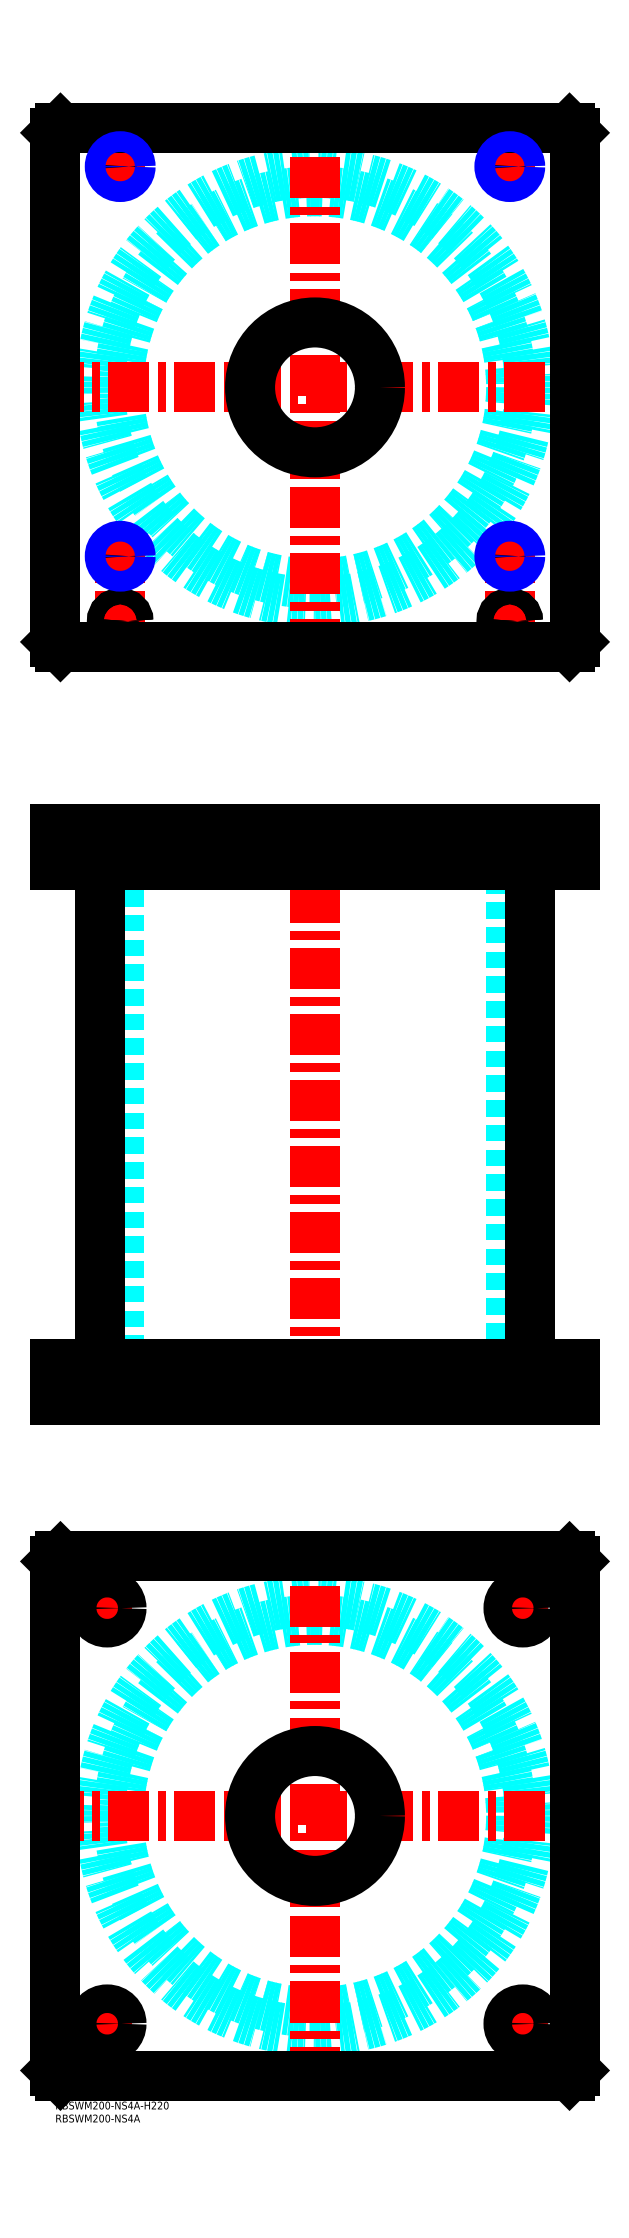
<metadata>
{"format":"dxf","ext":"dxf","renderer":"ezdxf+matplotlib","layout":"modelspace","background":"white","min_lineweight":24,"dpi":150}
</metadata>
<code>
0
SECTION
2
ENTITIES
0
TEXT
8
MSM_PART_NUMBER
10
0
20
-8
30
0
40
3
1
RBSWM200-NS4A
0
TEXT
8
MSM_PART_NUMBER
10
0
20
-3
30
0
40
3
1
RBSWM200-NS4A-H220
0
CIRCLE
8
MSM_DASHED
10
100
20
110
30
0
40
75.5
0
CIRCLE
8
MSM_DASHED
10
100
20
110
30
0
40
82.6
0
LINE
8
MSM_CENTER
10
-5
20
110
30
0
11
205
21
110
31
0
0
LINE
8
MSM_CENTER
10
100
20
5
30
0
11
100
21
215
31
0
0
LINE
8
MSM_CENTER
10
13.5
20
30
30
0
11
26.5
21
30
31
0
0
LINE
8
MSM_CENTER
10
20
20
23.5
30
0
11
20
21
36.5
31
0
0
LINE
8
MSM_CENTER
10
13.5
20
190
30
0
11
26.5
21
190
31
0
0
LINE
8
MSM_CENTER
10
20
20
183.5
30
0
11
20
21
196.5
31
0
0
LINE
8
MSM_CENTER
10
173.5
20
190
30
0
11
186.5
21
190
31
0
0
LINE
8
MSM_CENTER
10
180
20
183.5
30
0
11
180
21
196.5
31
0
0
LINE
8
MSM_CENTER
10
173.5
20
30
30
0
11
186.5
21
30
31
0
0
LINE
8
MSM_CENTER
10
180
20
23.5
30
0
11
180
21
36.5
31
0
0
LINE
8
MSM_CONTINUOUS
10
198
20
210
30
0
11
200
21
208
31
0
0
LINE
8
MSM_CONTINUOUS
10
2
20
210
30
0
11
198
21
210
31
0
0
CIRCLE
8
MSM_CONTINUOUS
10
100
20
110
30
0
40
25
0
CIRCLE
8
MSM_CONTINUOUS
10
20
20
30
30
0
40
5.5
0
CIRCLE
8
MSM_CONTINUOUS
10
20
20
190
30
0
40
5.5
0
CIRCLE
8
MSM_CONTINUOUS
10
180
20
190
30
0
40
5.5
0
CIRCLE
8
MSM_CONTINUOUS
10
180
20
30
30
0
40
5.5
0
LINE
8
MSM_CONTINUOUS
10
2
20
10
30
0
11
0
21
12
31
0
0
LINE
8
MSM_CONTINUOUS
10
198
20
10
30
0
11
2
21
10
31
0
0
LINE
8
MSM_CONTINUOUS
10
200
20
12
30
0
11
198
21
10
31
0
0
LINE
8
MSM_CONTINUOUS
10
200
20
208
30
0
11
200
21
12
31
0
0
LINE
8
MSM_CONTINUOUS
10
0
20
208
30
0
11
2
21
210
31
0
0
LINE
8
MSM_CONTINUOUS
10
0
20
12
30
0
11
0
21
208
31
0
0
LINE
8
MSM_DASHED
10
75
20
284
30
0
11
75
21
270
31
0
0
LINE
8
MSM_DASHED
10
125
20
270
30
0
11
125
21
284
31
0
0
LINE
8
MSM_DASHED
10
75
20
490
30
0
11
75
21
476
31
0
0
LINE
8
MSM_DASHED
10
125
20
476
30
0
11
125
21
490
31
0
0
LINE
8
MSM_DASHED
10
21.68
20
489.3
30
0
11
21.68
21
476.7
31
0
0
LINE
8
MSM_DASHED
10
28.32
20
476.7
30
0
11
28.32
21
489.3
31
0
0
LINE
8
MSM_DASHED
10
171.7
20
489.3
30
0
11
171.7
21
476.7
31
0
0
LINE
8
MSM_DASHED
10
178.3
20
476.7
30
0
11
178.3
21
489.3
31
0
0
LINE
8
MSM_DASHED
10
178.3
20
489.3
30
0
11
179
21
490
31
0
0
LINE
8
MSM_DASHED
10
171
20
490
30
0
11
171.7
21
489.3
31
0
0
LINE
8
MSM_DASHED
10
178.3
20
489.3
30
0
11
171.7
21
489.3
31
0
0
LINE
8
MSM_DASHED
10
21.68
20
476.7
30
0
11
21
21
476
31
0
0
LINE
8
MSM_DASHED
10
29
20
476
30
0
11
28.32
21
476.7
31
0
0
LINE
8
MSM_DASHED
10
28.32
20
476.7
30
0
11
21.68
21
476.7
31
0
0
LINE
8
MSM_DASHED
10
171.7
20
476.7
30
0
11
171
21
476
31
0
0
LINE
8
MSM_DASHED
10
179
20
476
30
0
11
178.3
21
476.7
31
0
0
LINE
8
MSM_DASHED
10
178.3
20
476.7
30
0
11
171.7
21
476.7
31
0
0
LINE
8
MSM_DASHED
10
28.32
20
489.3
30
0
11
29
21
490
31
0
0
LINE
8
MSM_DASHED
10
21
20
490
30
0
11
21.68
21
489.3
31
0
0
LINE
8
MSM_DASHED
10
28.32
20
489.3
30
0
11
21.68
21
489.3
31
0
0
LINE
8
MSM_DASHED
10
24.5
20
476
30
0
11
24.5
21
284
31
0
0
LINE
8
MSM_DASHED
10
175.5
20
284
30
0
11
175.5
21
476
31
0
0
LINE
8
MSM_DASHED
10
185.5
20
270
30
0
11
185.5
21
284
31
0
0
LINE
8
MSM_DASHED
10
174.5
20
284
30
0
11
174.5
21
270
31
0
0
LINE
8
MSM_DASHED
10
25.5
20
270
30
0
11
25.5
21
284
31
0
0
LINE
8
MSM_DASHED
10
14.5
20
284
30
0
11
14.5
21
270
31
0
0
LINE
8
MSM_DASHED
10
172.5
20
478
30
0
11
172.5
21
476
31
0
0
LINE
8
MSM_DASHED
10
177.5
20
476
30
0
11
177.5
21
478
31
0
0
LINE
8
MSM_DASHED
10
22.5
20
478
30
0
11
22.5
21
476
31
0
0
LINE
8
MSM_DASHED
10
27.5
20
476
30
0
11
27.5
21
478
31
0
0
LINE
8
MSM_DASHED
10
172
20
489.8
30
0
11
172
21
478
31
0
0
LINE
8
MSM_DASHED
10
178
20
478
30
0
11
178
21
489.8
31
0
0
LINE
8
MSM_DASHED
10
178
20
478
30
0
11
172
21
478
31
0
0
LINE
8
MSM_DASHED
10
22
20
489.8
30
0
11
22
21
478
31
0
0
LINE
8
MSM_DASHED
10
28
20
478
30
0
11
28
21
489.8
31
0
0
LINE
8
MSM_DASHED
10
28
20
478
30
0
11
22
21
478
31
0
0
LINE
8
MSM_DASHED
10
28
20
489.8
30
0
11
28.2
21
490
31
0
0
LINE
8
MSM_DASHED
10
21.8
20
490
30
0
11
22
21
489.8
31
0
0
LINE
8
MSM_DASHED
10
28
20
489.8
30
0
11
22
21
489.8
31
0
0
LINE
8
MSM_DASHED
10
178
20
489.8
30
0
11
178.2
21
490
31
0
0
LINE
8
MSM_DASHED
10
171.8
20
490
30
0
11
172
21
489.8
31
0
0
LINE
8
MSM_DASHED
10
178
20
489.8
30
0
11
172
21
489.8
31
0
0
LINE
8
MSM_DASHED
10
29
20
490
30
0
11
29
21
476
31
0
0
LINE
8
MSM_DASHED
10
21
20
490
30
0
11
21
21
476
31
0
0
LINE
8
MSM_DASHED
10
179
20
490
30
0
11
179
21
476
31
0
0
LINE
8
MSM_DASHED
10
171
20
490
30
0
11
171
21
476
31
0
0
LINE
8
MSM_CENTER
10
20
20
285
30
0
11
20
21
269
31
0
0
LINE
8
MSM_CENTER
10
180
20
285
30
0
11
180
21
269
31
0
0
LINE
8
MSM_CENTER
10
25
20
491
30
0
11
25
21
475
31
0
0
LINE
8
MSM_CENTER
10
175
20
491
30
0
11
175
21
475
31
0
0
LINE
8
MSM_CENTER
10
100
20
495
30
0
11
100
21
265
31
0
0
LINE
8
MSM_CONTINUOUS
10
17.4
20
476
30
0
11
17.4
21
284
31
0
0
LINE
8
MSM_CONTINUOUS
10
182.6
20
284
30
0
11
182.6
21
476
31
0
0
LINE
8
MSM_CONTINUOUS
10
2.84e-14
20
490
30
0
11
2.84e-14
21
476
31
0
0
LINE
8
MSM_CONTINUOUS
10
2.84e-14
20
476
30
0
11
200
21
476
31
0
0
LINE
8
MSM_CONTINUOUS
10
2.84e-14
20
490
30
0
11
200
21
490
31
0
0
LINE
8
MSM_CONTINUOUS
10
200
20
490
30
0
11
200
21
476
31
0
0
LINE
8
MSM_CONTINUOUS
10
198
20
490
30
0
11
198
21
476
31
0
0
LINE
8
MSM_CONTINUOUS
10
2
20
490
30
0
11
2
21
476
31
0
0
LINE
8
MSM_CONTINUOUS
10
7.11e-14
20
270
30
0
11
7.11e-14
21
284
31
0
0
LINE
8
MSM_CONTINUOUS
10
2
20
270
30
0
11
2
21
284
31
0
0
LINE
8
MSM_CONTINUOUS
10
7.11e-14
20
284
30
0
11
200
21
284
31
0
0
LINE
8
MSM_CONTINUOUS
10
198
20
270
30
0
11
198
21
284
31
0
0
LINE
8
MSM_CONTINUOUS
10
7.11e-14
20
270
30
0
11
200
21
270
31
0
0
LINE
8
MSM_CONTINUOUS
10
200
20
270
30
0
11
200
21
284
31
0
0
CIRCLE
8
MSM_DASHED
10
100
20
660
30
0
40
82.6
0
CIRCLE
8
MSM_DASHED
10
100
20
660
30
0
40
75.5
0
LINE
8
MSM_CENTER
10
-5
20
660
30
0
11
205
21
660
31
0
0
LINE
8
MSM_CENTER
10
100
20
555
30
0
11
100
21
765
31
0
0
LINE
8
MSM_CENTER
10
20
20
595
30
0
11
30
21
595
31
0
0
LINE
8
MSM_CENTER
10
25
20
565.8
30
0
11
25
21
600
31
0
0
LINE
8
MSM_CENTER
10
170
20
745
30
0
11
180
21
745
31
0
0
LINE
8
MSM_CENTER
10
175
20
740
30
0
11
175
21
750
31
0
0
LINE
8
MSM_CENTER
10
170
20
595
30
0
11
180
21
595
31
0
0
LINE
8
MSM_CENTER
10
175
20
565.8
30
0
11
175
21
600
31
0
0
LINE
8
MSM_CENTER
10
20.8
20
570
30
0
11
29.2
21
570
31
0
0
LINE
8
MSM_CENTER
10
20
20
745
30
0
11
30
21
745
31
0
0
LINE
8
MSM_CENTER
10
25
20
740
30
0
11
25
21
750
31
0
0
LINE
8
MSM_CENTER
10
170.8
20
570
30
0
11
179.2
21
570
31
0
0
CIRCLE
8
MSM_CONTINUOUS
10
25
20
570
30
0
40
2.5
0
CIRCLE
8
MSM_CONTINUOUS
10
175
20
570
30
0
40
2.5
0
CIRCLE
8
MSM_CONTINUOUS
10
25
20
595
30
0
40
3.324
0
CIRCLE
8
MSM_CONTINUOUS
10
175
20
745
30
0
40
3.324
0
LINE
8
MSM_CONTINUOUS
10
200
20
562
30
0
11
200
21
758
31
0
0
LINE
8
MSM_CONTINUOUS
10
2
20
560
30
0
11
198
21
560
31
0
0
LINE
8
MSM_CONTINUOUS
10
198
20
760
30
0
11
2
21
760
31
0
0
LINE
8
MSM_CONTINUOUS
10
200
20
758
30
0
11
198
21
760
31
0
0
LINE
8
MSM_CONTINUOUS
10
-4.26e-14
20
562
30
0
11
2
21
560
31
0
0
LINE
8
MSM_CONTINUOUS
10
2
20
760
30
0
11
-4.26e-14
21
758
31
0
0
CIRCLE
8
MSM_CONTINUOUS
10
100
20
660
30
0
40
25
0
LINE
8
MSM_CONTINUOUS
10
-4.26e-14
20
758
30
0
11
-4.26e-14
21
562
31
0
0
LINE
8
MSM_CONTINUOUS
10
198
20
560
30
0
11
200
21
562
31
0
0
CIRCLE
8
MSM_CONTINUOUS
10
175
20
595
30
0
40
3.324
0
CIRCLE
8
MSM_CONTINUOUS
10
25
20
570
30
0
40
3
0
CIRCLE
8
MSM_CONTINUOUS
10
25
20
570
30
0
40
3.2
0
CIRCLE
8
MSM_CONTINUOUS
10
25
20
745
30
0
40
3.324
0
CIRCLE
8
MSM_CONTINUOUS
10
175
20
570
30
0
40
3
0
CIRCLE
8
MSM_CONTINUOUS
10
175
20
570
30
0
40
3.2
0
CIRCLE
8
MSM_NARROW
10
175
20
745
30
0
40
4
0
CIRCLE
8
MSM_NARROW
10
25
20
595
30
0
40
4
0
CIRCLE
8
MSM_NARROW
10
175
20
595
30
0
40
4
0
CIRCLE
8
MSM_NARROW
10
25
20
745
30
0
40
4
0
ENDSEC
0
EOF

</code>
